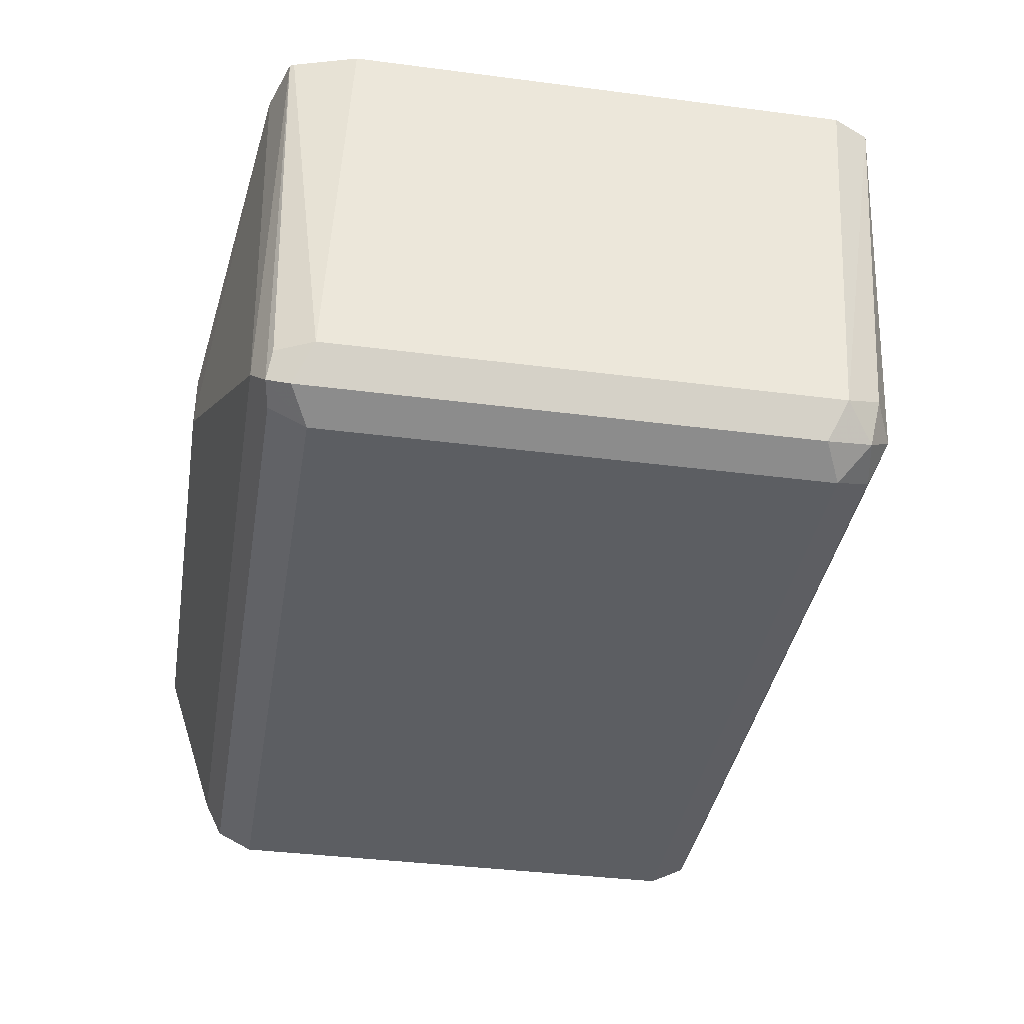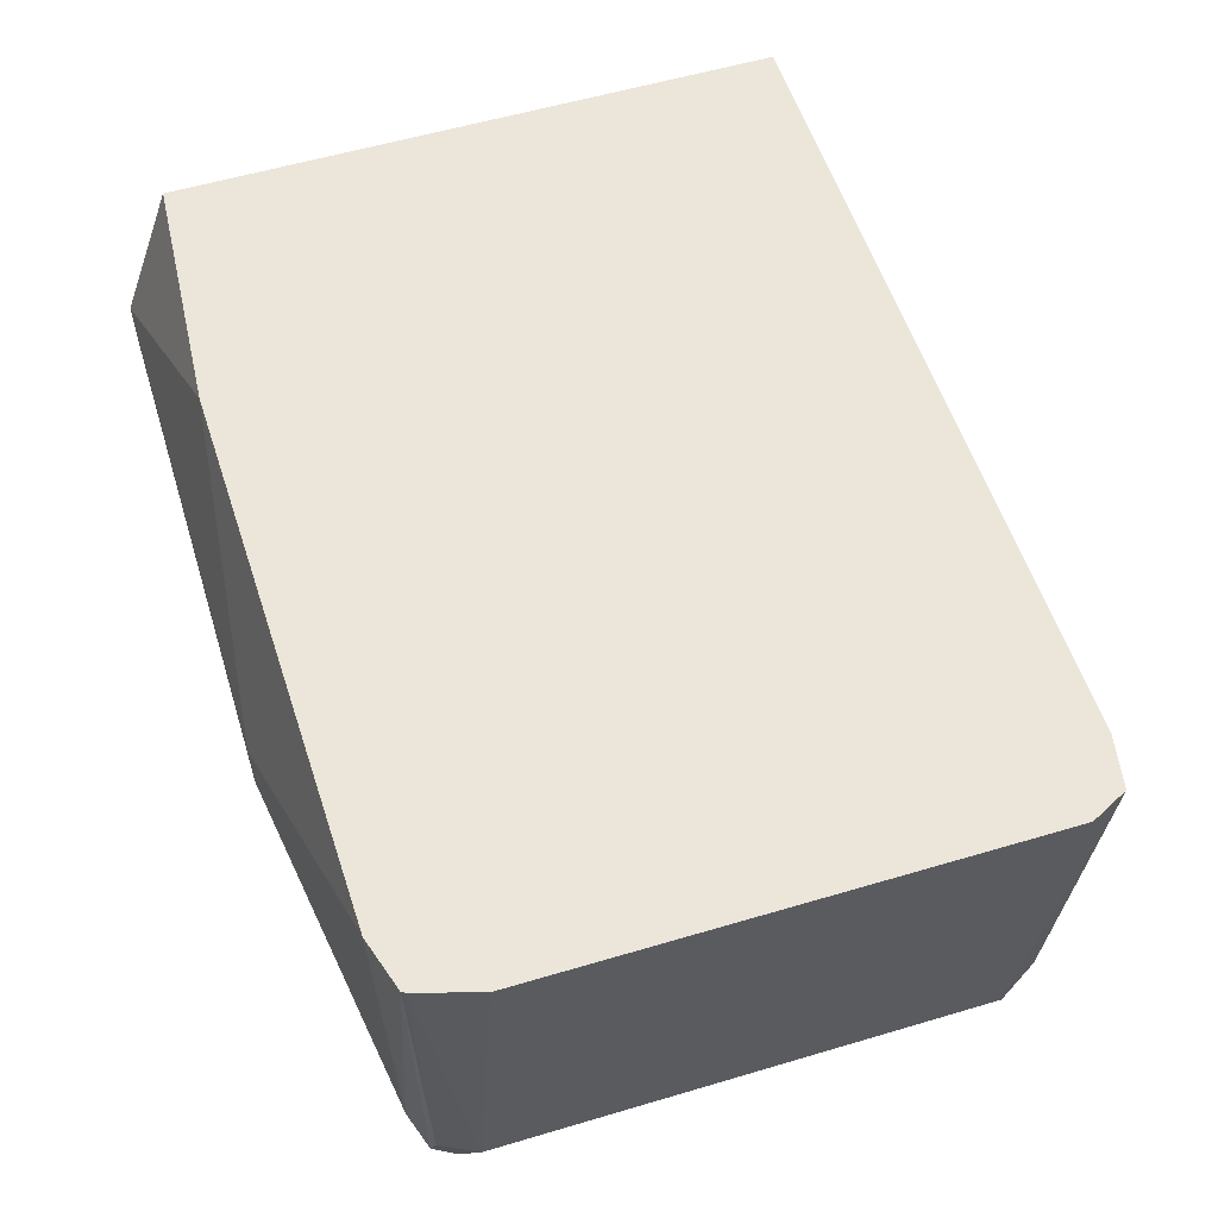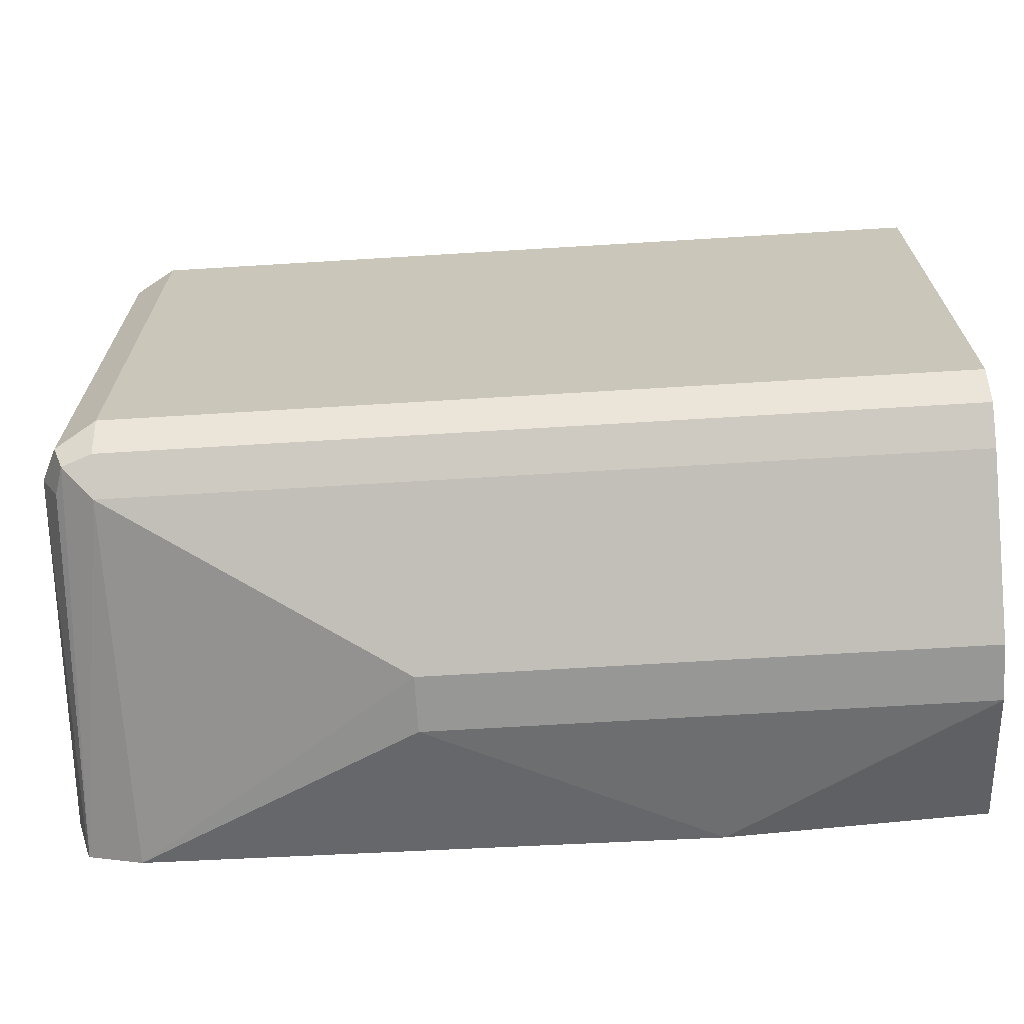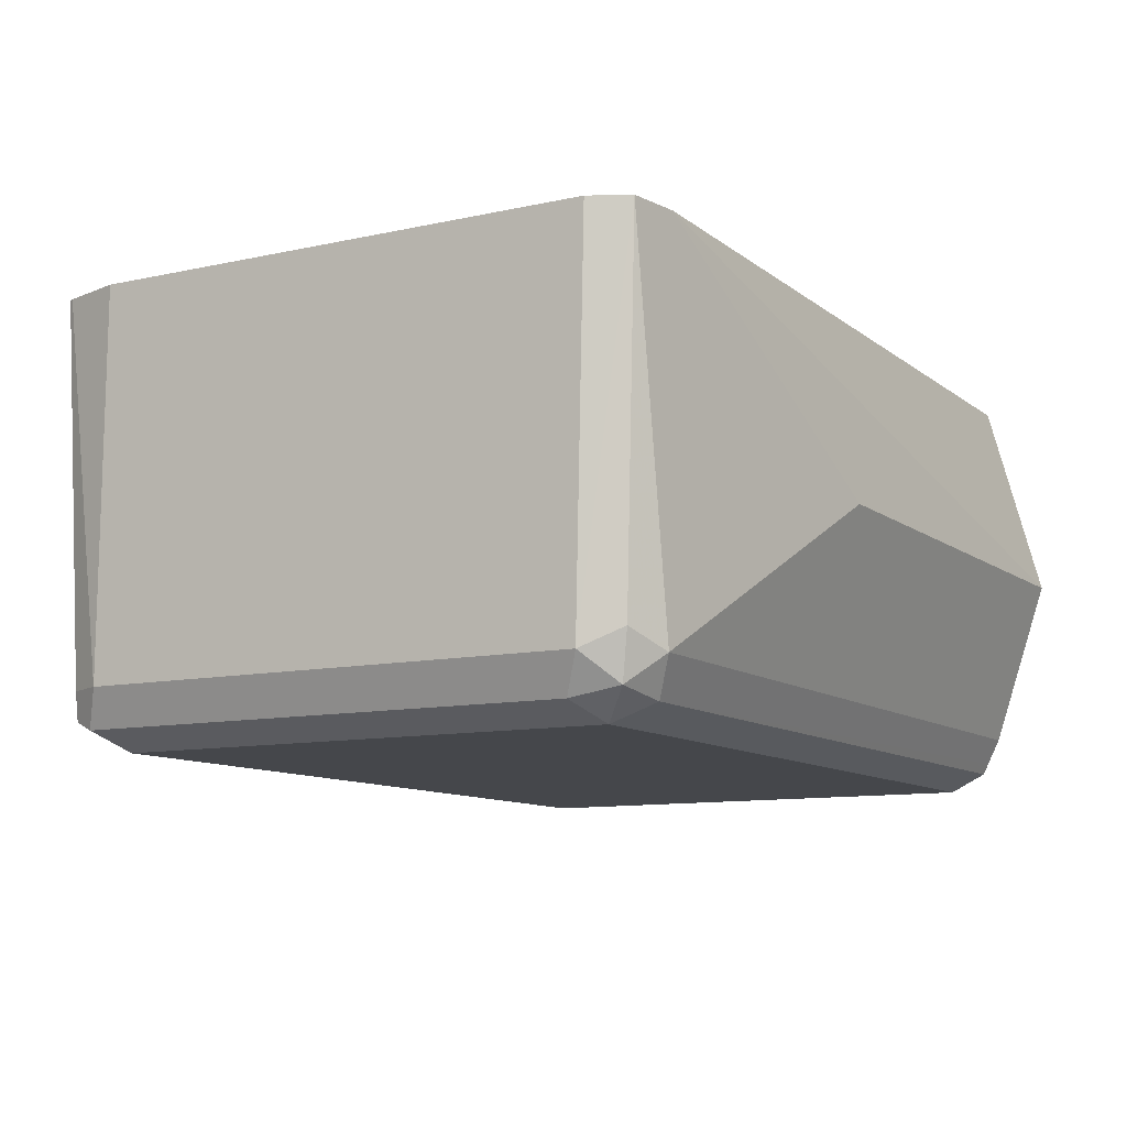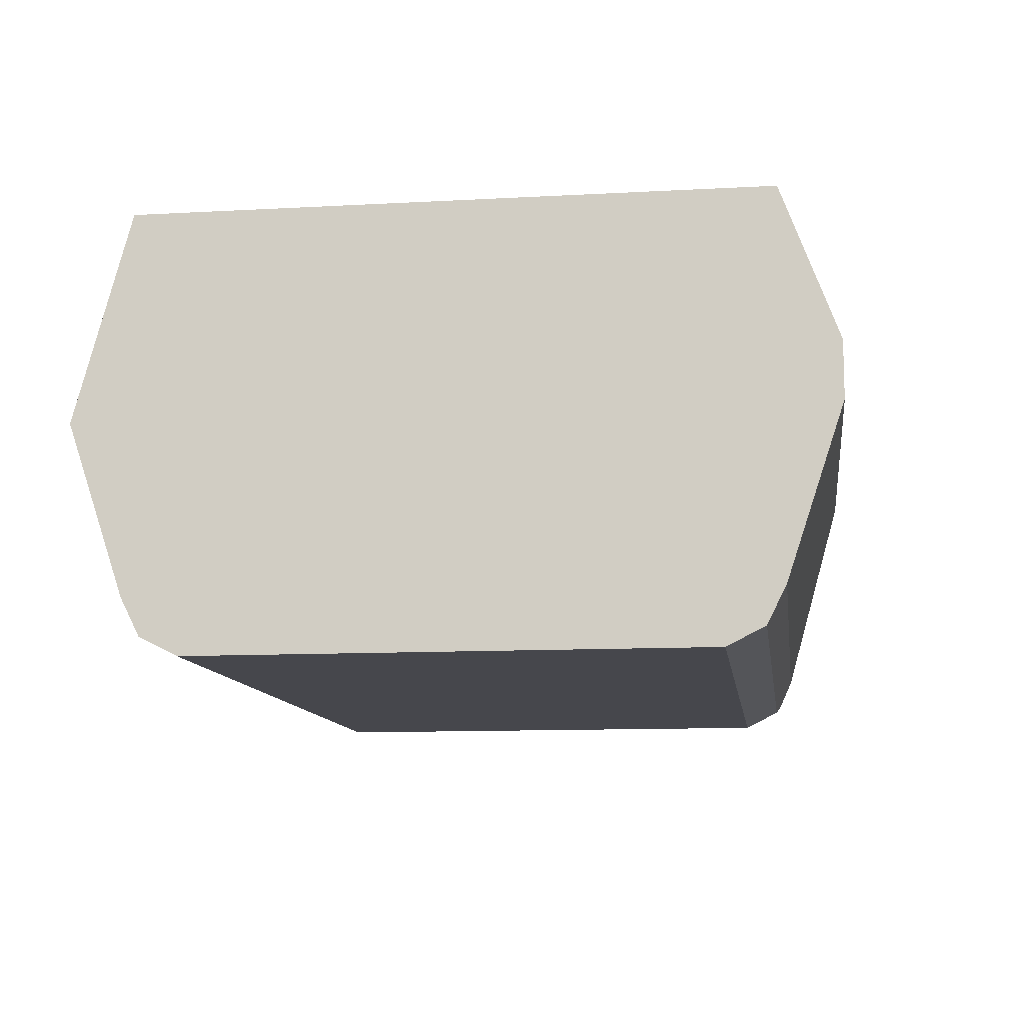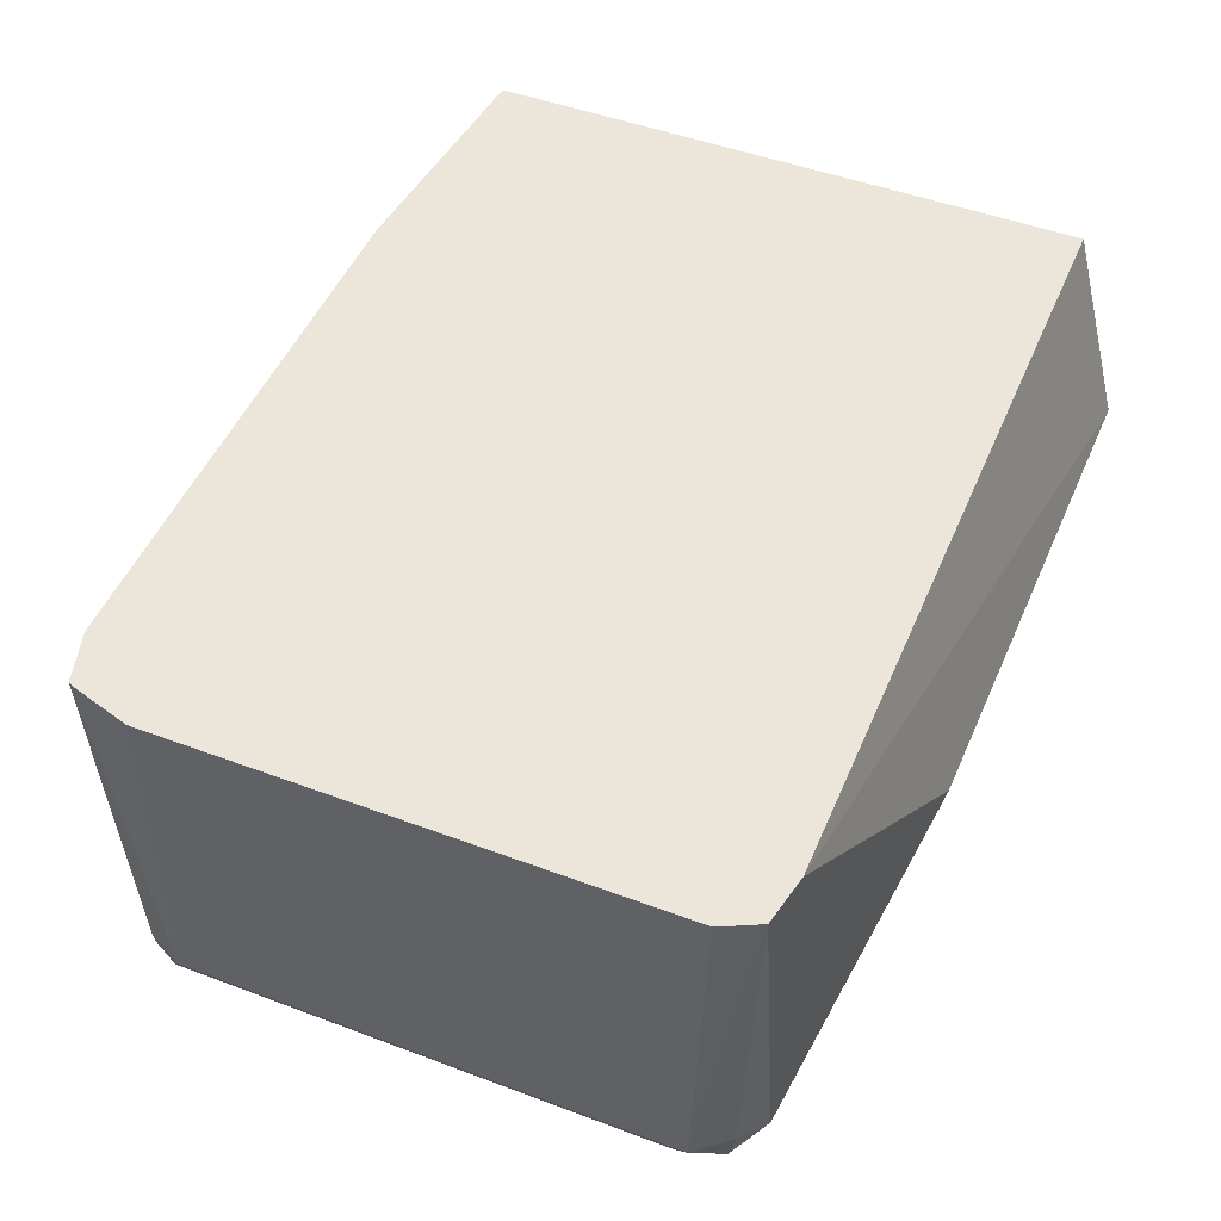
<metadata>
{"format":"obj","ext":"obj","renderer":"f3d","projection":"perspective","resolution":1024,"background":"white","views":[{"elev":-37.6,"azim":-99.4,"up":"+Y"},{"elev":56.9,"azim":-107.2,"up":"+Y"},{"elev":-68.1,"azim":3.5,"up":"+Z"},{"elev":-10.2,"azim":-60.5,"up":"+Y"},{"elev":-11.0,"azim":97.7,"up":"+Y"},{"elev":47.8,"azim":-67.1,"up":"+Y"}]}
</metadata>
<code>
v -0.3802 -1.23e-05 -0.3529
v -0.4643 0.04952 -0.3405
v -0.3802 0.04952 -0.3343
v -0.3802 -0.01858 -0.3529
v -0.5572 -1.23e-05 -0.3529
v -0.65 0.04952 -0.337
v -0.3802 0.04952 -0.13
v -0.3802 -0.07429 -0.3343
v -0.5572 -0.01858 -0.3529
v -0.65 -0.07429 -0.3343
v -0.6679 0.04952 -0.3315
v -0.3802 -0.01858 -0.1114
v -0.6516 0.04952 -0.1269
v -0.3802 -0.08666 -0.3281
v -0.65 -0.08666 -0.3281
v -0.6593 -0.08357 -0.3297
v -0.6686 0.04952 -0.3302
v -0.6624 -0.07429 -0.3281
v -0.3802 -0.07429 -0.13
v -0.5572 -0.01858 -0.1114
v -0.6686 0.04952 -0.13
v -0.3802 -0.09286 -0.3157
v -0.65 -0.09286 -0.3157
v -0.6624 -0.08666 -0.3219
v -0.6686 -0.07429 -0.3157
v -0.6748 0.04952 -0.3095
v -0.3802 -0.08298 -0.1344
v -0.65 -0.07429 -0.13
v -0.6748 0.04952 -0.1424
v -0.6686 -0.07429 -0.1486
v -0.6624 -0.0681 -0.1362
v -0.3802 -0.09286 -0.1486
v -0.65 -0.09286 -0.1486
v -0.6624 -0.08666 -0.1548
v -0.6748 0.04952 -0.161
v -0.3802 -0.08666 -0.1362
v -0.6438 -0.08666 -0.1362
v -0.6593 -0.08357 -0.1393
f 21 30 31
f 17 25 26
f 21 29 30
f 20 21 28
f 21 31 28
f 19 28 27
f 17 18 25
f 14 23 15
f 16 24 25
f 16 23 24
f 15 23 16
f 14 22 23
f 13 21 20
f 22 32 33
f 12 28 19
f 16 25 18
f 22 33 23
f 30 38 31
f 23 34 24
f 12 20 28
f 33 38 34
f 33 37 38
f 32 37 33
f 32 36 37
f 30 34 38
f 29 35 30
f 28 38 37
f 28 31 38
f 27 37 36
f 27 28 37
f 25 35 26
f 25 30 35
f 24 30 25
f 24 34 30
f 23 33 34
f 12 13 20
f 10 15 16
f 11 16 18
f 2 5 6
f 1 5 2
f 1 9 5
f 1 4 9
f 1 8 4
f 1 14 8
f 1 22 14
f 1 32 22
f 1 27 36
f 1 19 27
f 1 12 19
f 1 7 12
f 1 3 7
f 1 2 3
f 11 18 17
f 2 6 11
f 2 11 17
f 1 36 32
f 2 26 35
f 10 16 11
f 2 17 26
f 8 15 10
f 8 14 15
f 6 10 11
f 6 9 10
f 5 9 6
f 7 13 12
f 4 8 10
f 2 7 3
f 2 13 7
f 2 21 13
f 2 35 29
f 4 10 9
f 2 29 21

</code>
